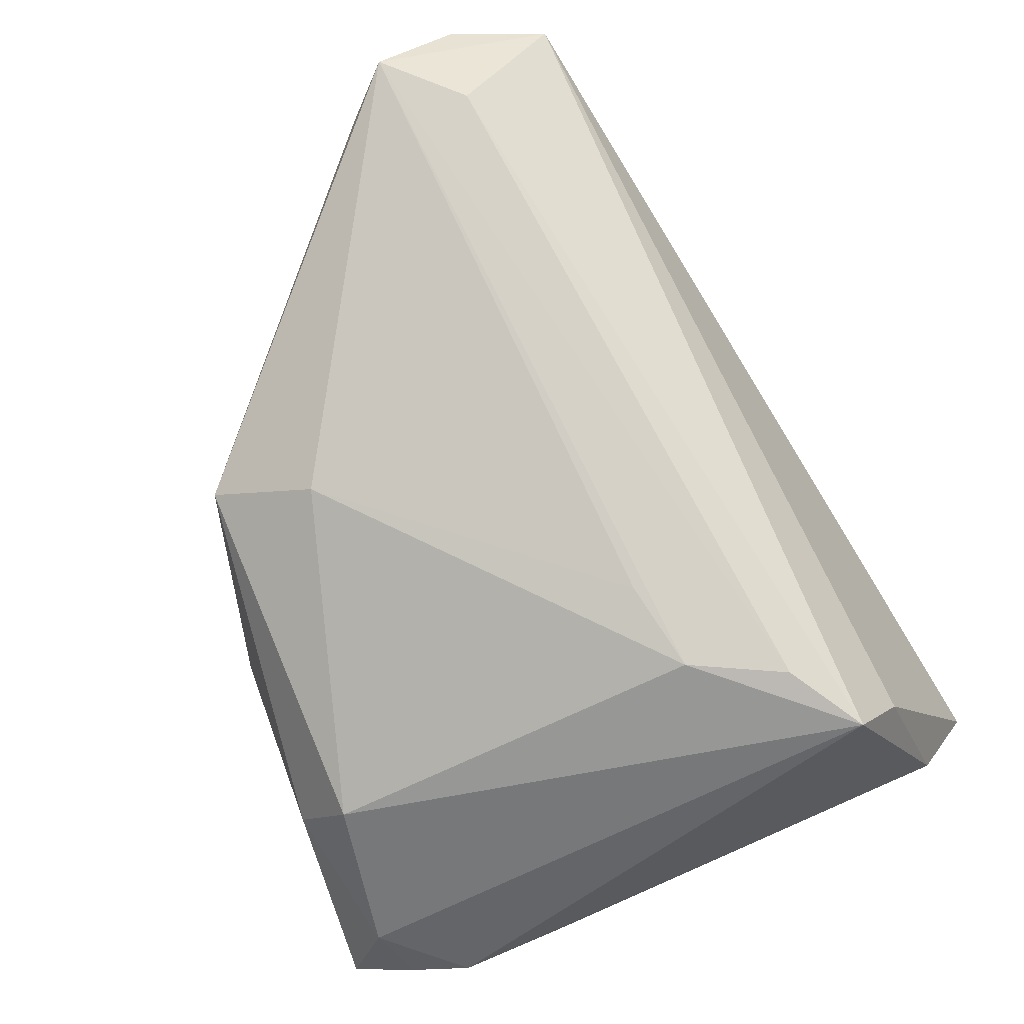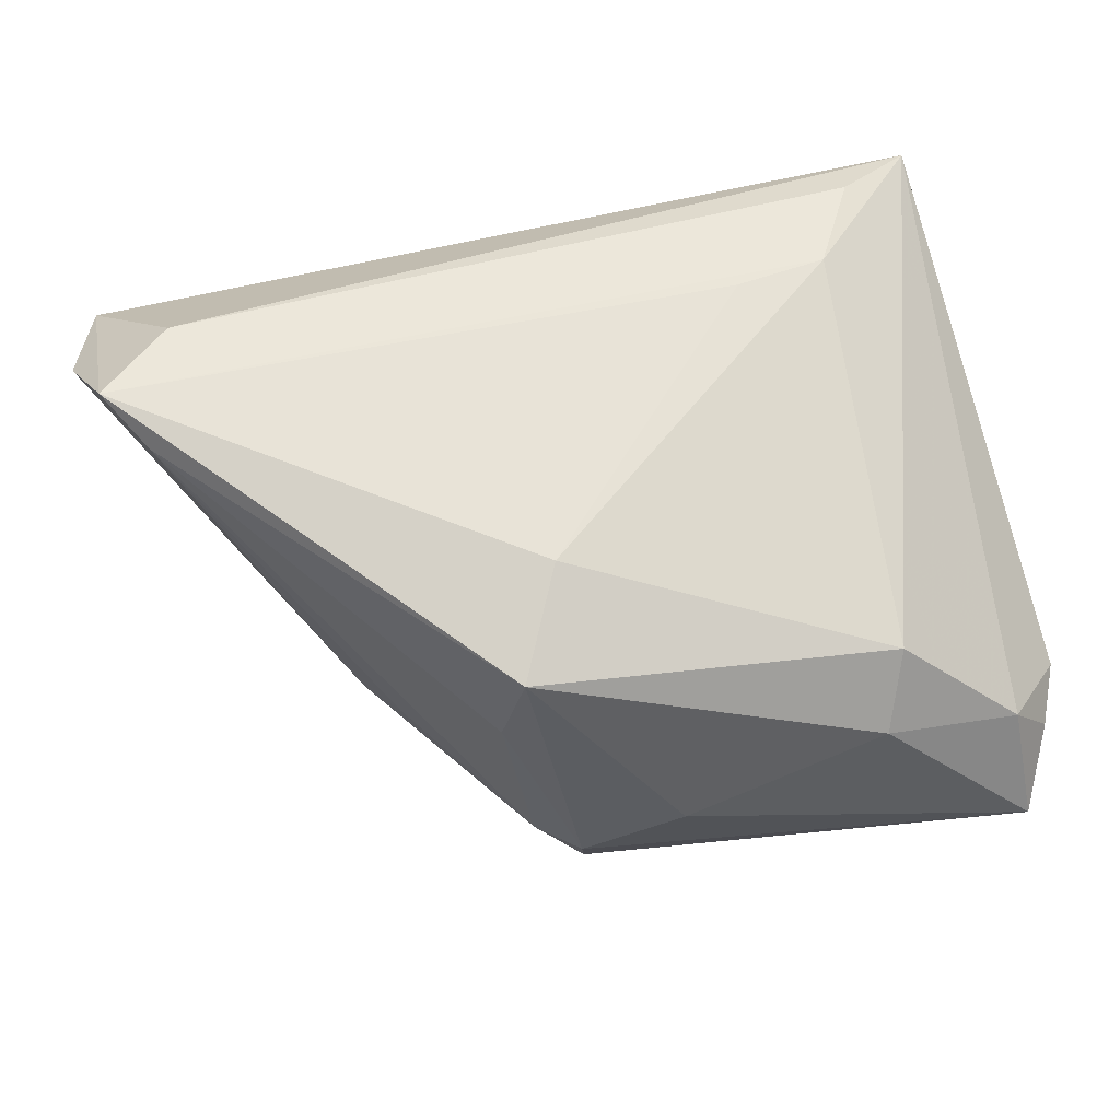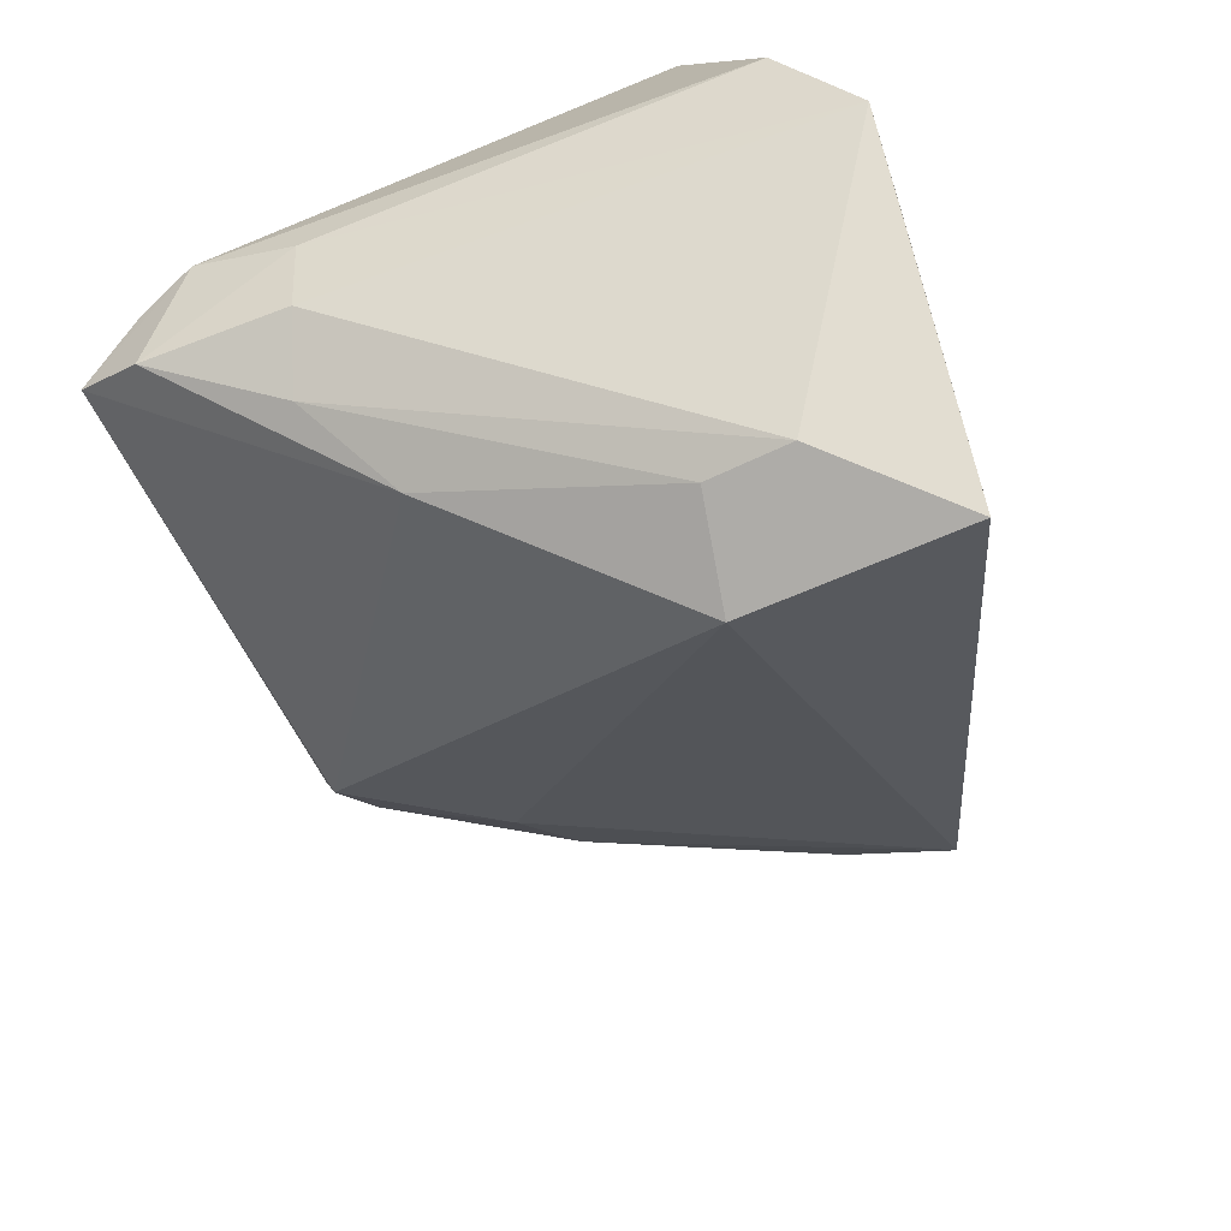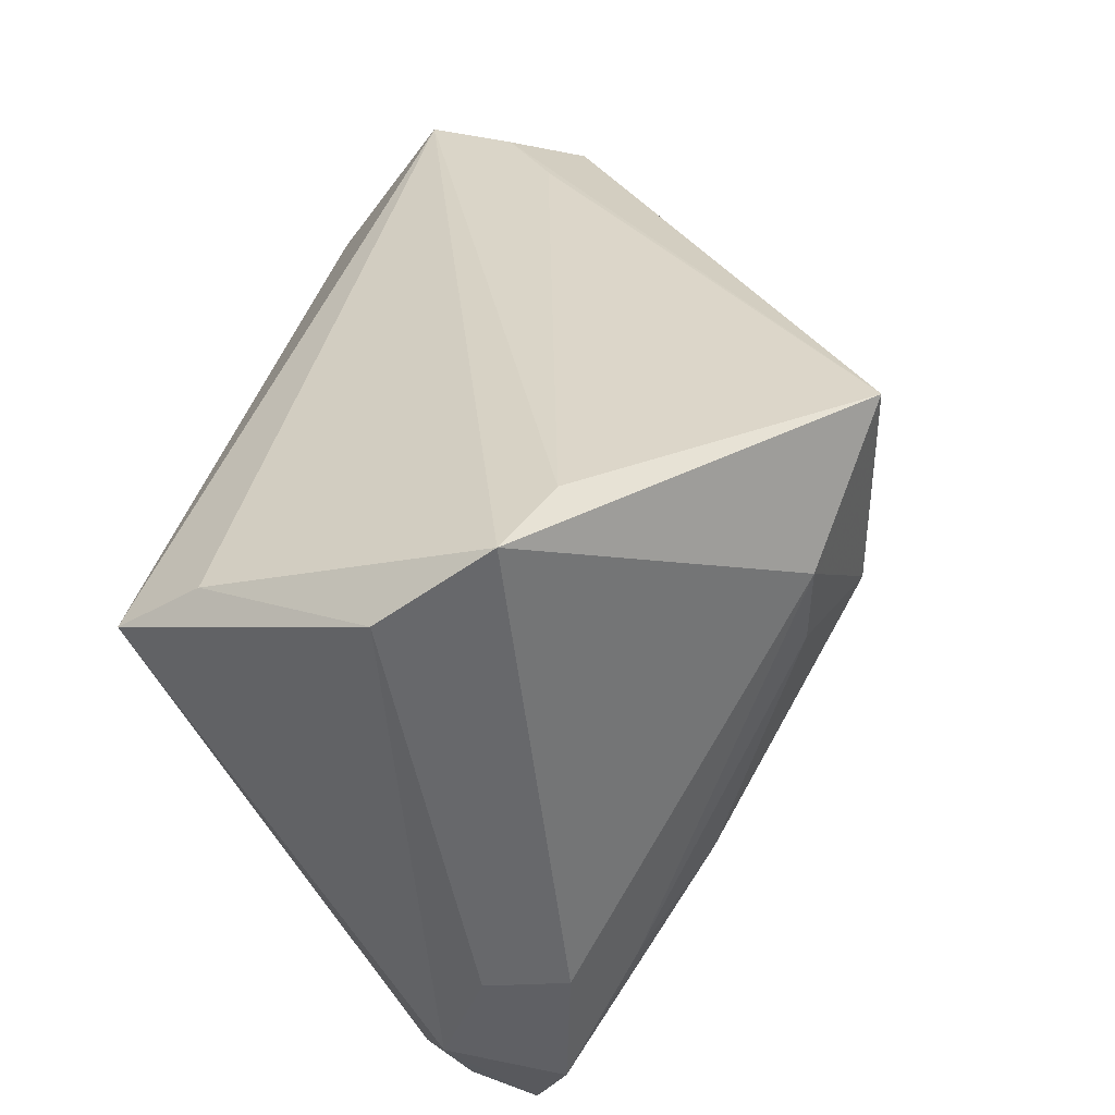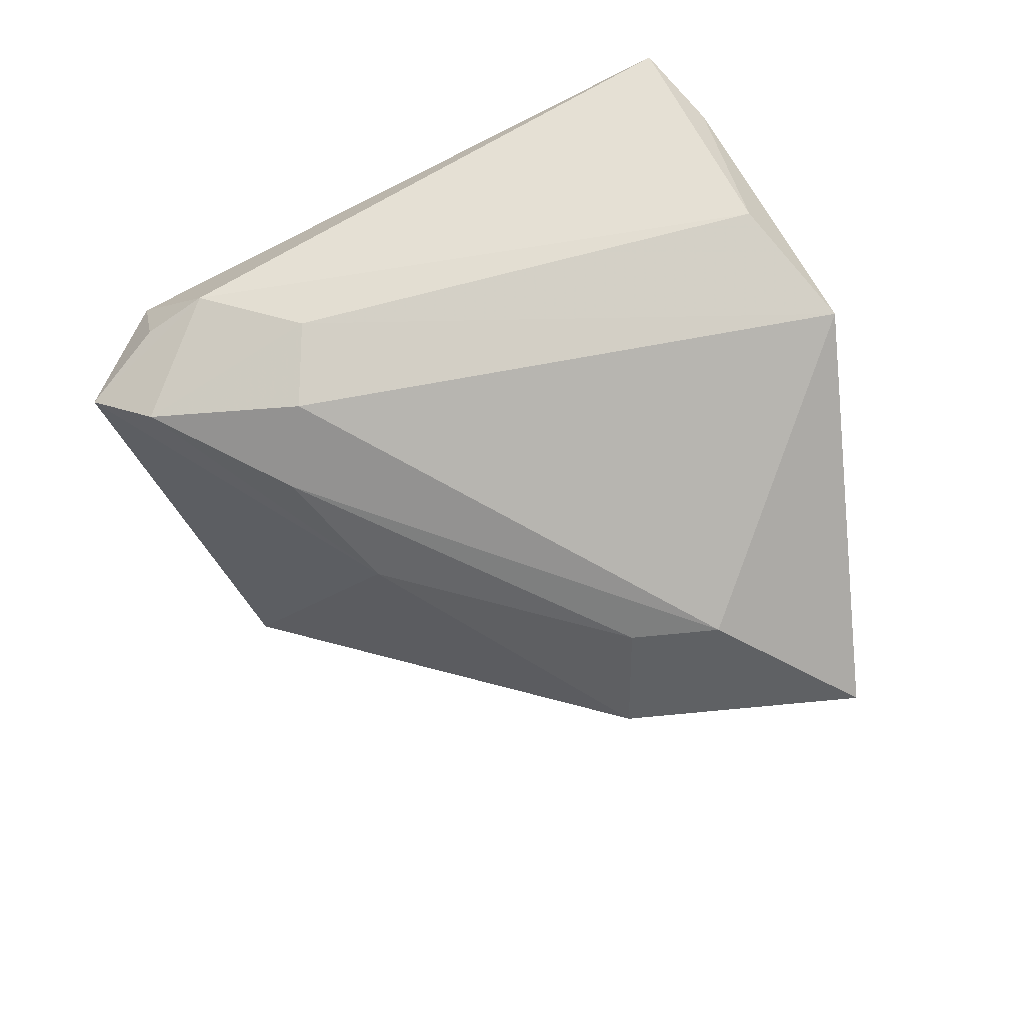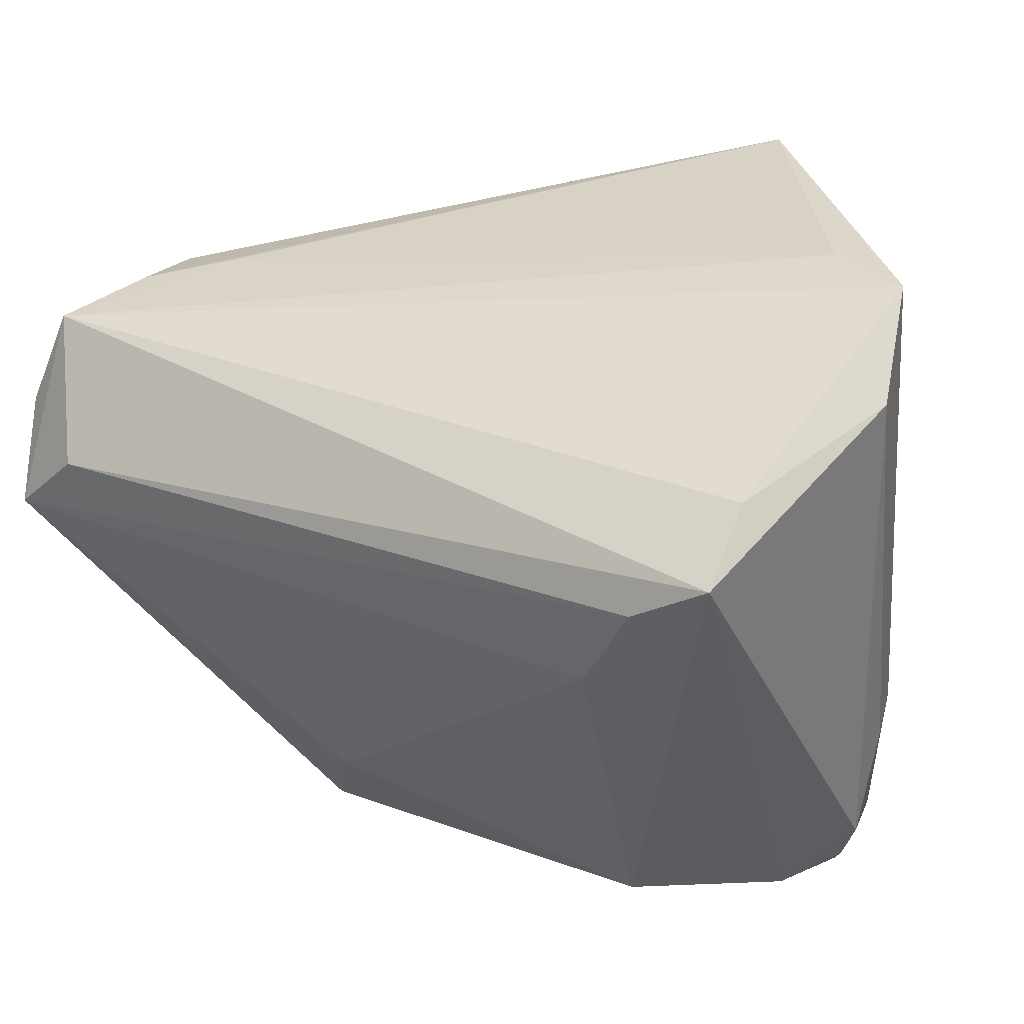
<metadata>
{"format":"obj","ext":"obj","renderer":"f3d","projection":"perspective","resolution":1024,"background":"white","views":[{"elev":76.8,"azim":66.0,"up":"+Z"},{"elev":51.2,"azim":-12.8,"up":"+Z"},{"elev":-62.3,"azim":108.4,"up":"+Z"},{"elev":40.3,"azim":102.2,"up":"+Y"},{"elev":-28.9,"azim":97.6,"up":"+Z"},{"elev":30.8,"azim":32.1,"up":"+Y"}]}
</metadata>
<code>
v 0.04459 -0.03241 -0.0106
v -0.04638 0.004235 0.03421
v -0.0045 -0.03141 -0.01143
v 0.02021 0.005244 0.03388
v -0.03851 0.0116 0.03444
v 0.04256 -0.03947 -0.006969
v 0.04328 0.02133 0.03311
v -0.04242 0.02537 0.005943
v -0.02445 -0.01183 -0.000637
v 0.0453 0.03947 -0.00444
v 0.0256 -0.03763 0.01053
v -0.04583 0.02463 0.02496
v 0.02786 -0.03291 0.01808
v 0.02514 0.0162 -0.03018
v -0.01275 -0.0297 0.01183
v -0.01073 -0.03204 0.02216
v 0.01333 0.01472 -0.0343
v 0.04898 0.03142 0.006335
v 0.02992 0.006756 0.034
v -0.02129 -0.01701 0.0008357
v -0.04191 0.02646 0.0147
v -0.005032 -0.03282 -0.007959
v -0.009458 -0.029 -0.007839
v -0.005413 -0.02191 0.02799
v 0.016 0.03947 -0.03444
v 0.0483 -0.01572 -0.00274
v -0.0331 0.02849 0.008232
v -0.01611 -0.01624 -0.007247
v 0.04822 -0.02704 0.001553
v 0.02938 -0.0106 -0.02289
v -0.04022 0.01338 0.007665
v -0.04898 0.01417 0.02787
v 0.02649 0.02541 -0.03048
v 0.04576 -0.03299 -0.0006381
v 0.04104 -0.03512 0.005491
v -0.04236 -0.0008506 0.03041
v 0.0387 -0.01822 -0.01679
v -0.04519 0.02161 0.01238
v 0.03521 0.01645 0.03444
v 0.03591 0.03947 -0.007795
v 0.04235 0.027 0.02486
v 0.004997 -0.03672 0.0008476
v 0.04561 -0.01627 -0.01121
f 17 8 25
f 13 7 19
f 5 7 12
f 25 8 21
f 21 8 12
f 9 36 32
f 12 7 41
f 41 10 12
f 41 7 18
f 18 10 41
f 6 3 30
f 3 17 30
f 26 10 18
f 43 10 26
f 11 13 16
f 11 42 6
f 16 42 11
f 24 13 19
f 16 13 24
f 19 4 24
f 18 7 29
f 29 26 18
f 22 42 16
f 22 23 3
f 22 3 6
f 6 42 22
f 32 36 2
f 2 24 4
f 2 36 16
f 16 24 2
f 2 4 19
f 2 12 32
f 2 5 12
f 19 7 39
f 7 5 39
f 39 2 19
f 5 2 39
f 12 10 40
f 40 10 25
f 31 9 32
f 8 9 31
f 8 17 28
f 28 9 8
f 28 17 3
f 3 23 28
f 28 23 9
f 6 30 1
f 1 29 6
f 43 26 1
f 26 29 1
f 33 17 25
f 25 10 33
f 33 10 43
f 6 29 34
f 7 13 35
f 35 29 7
f 35 34 29
f 6 34 35
f 35 11 6
f 13 11 35
f 16 36 15
f 36 23 15
f 15 22 16
f 23 22 15
f 36 9 20
f 20 23 36
f 9 23 20
f 27 21 12
f 12 40 27
f 25 21 27
f 27 40 25
f 38 31 32
f 8 31 38
f 32 12 38
f 12 8 38
f 14 30 17
f 17 33 14
f 37 14 33
f 43 1 37
f 37 33 43
f 37 1 30
f 30 14 37

</code>
